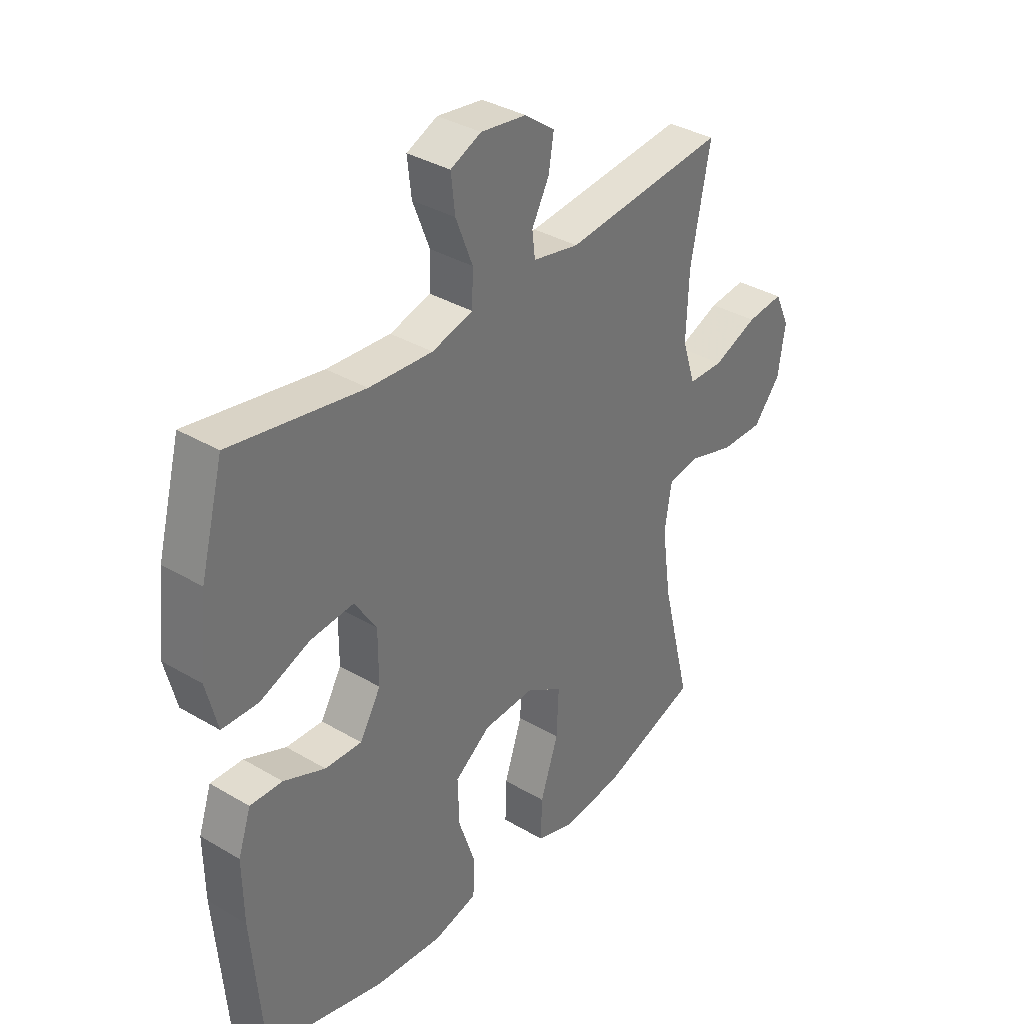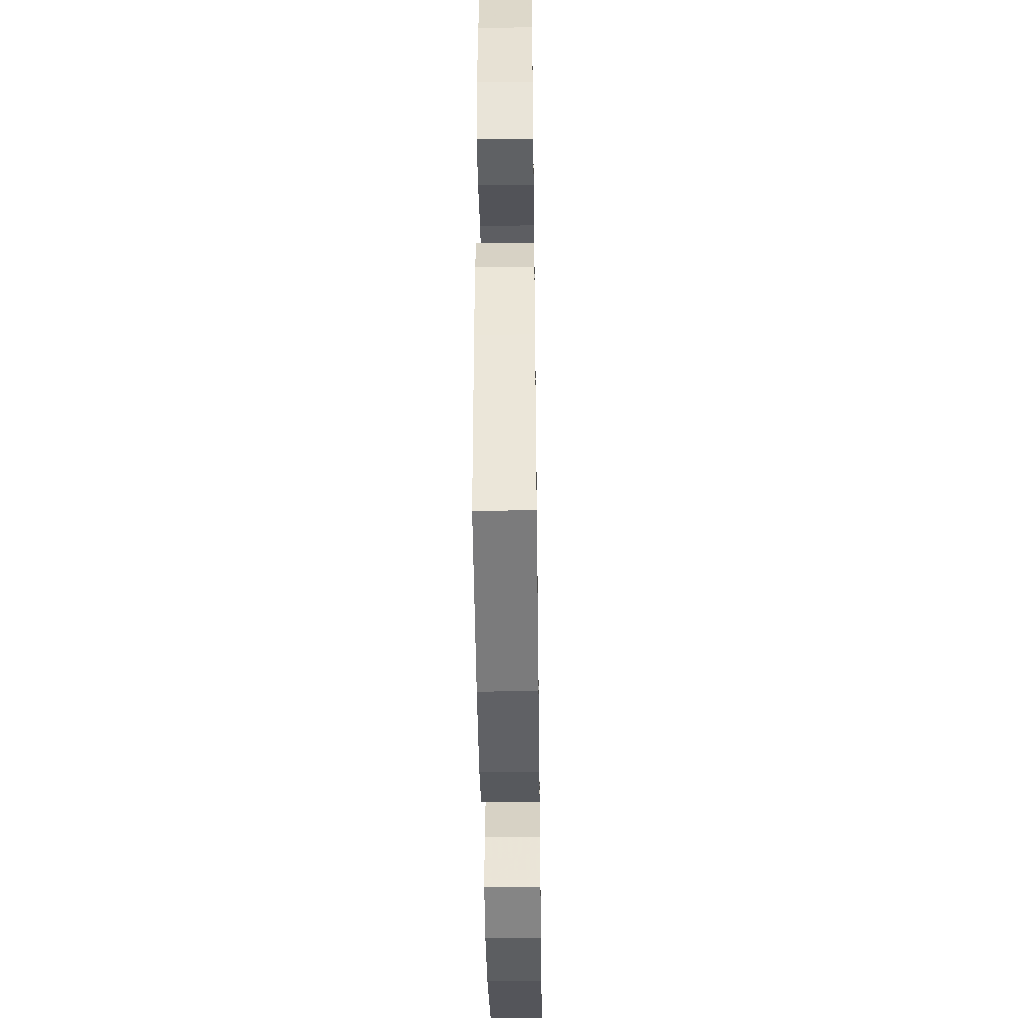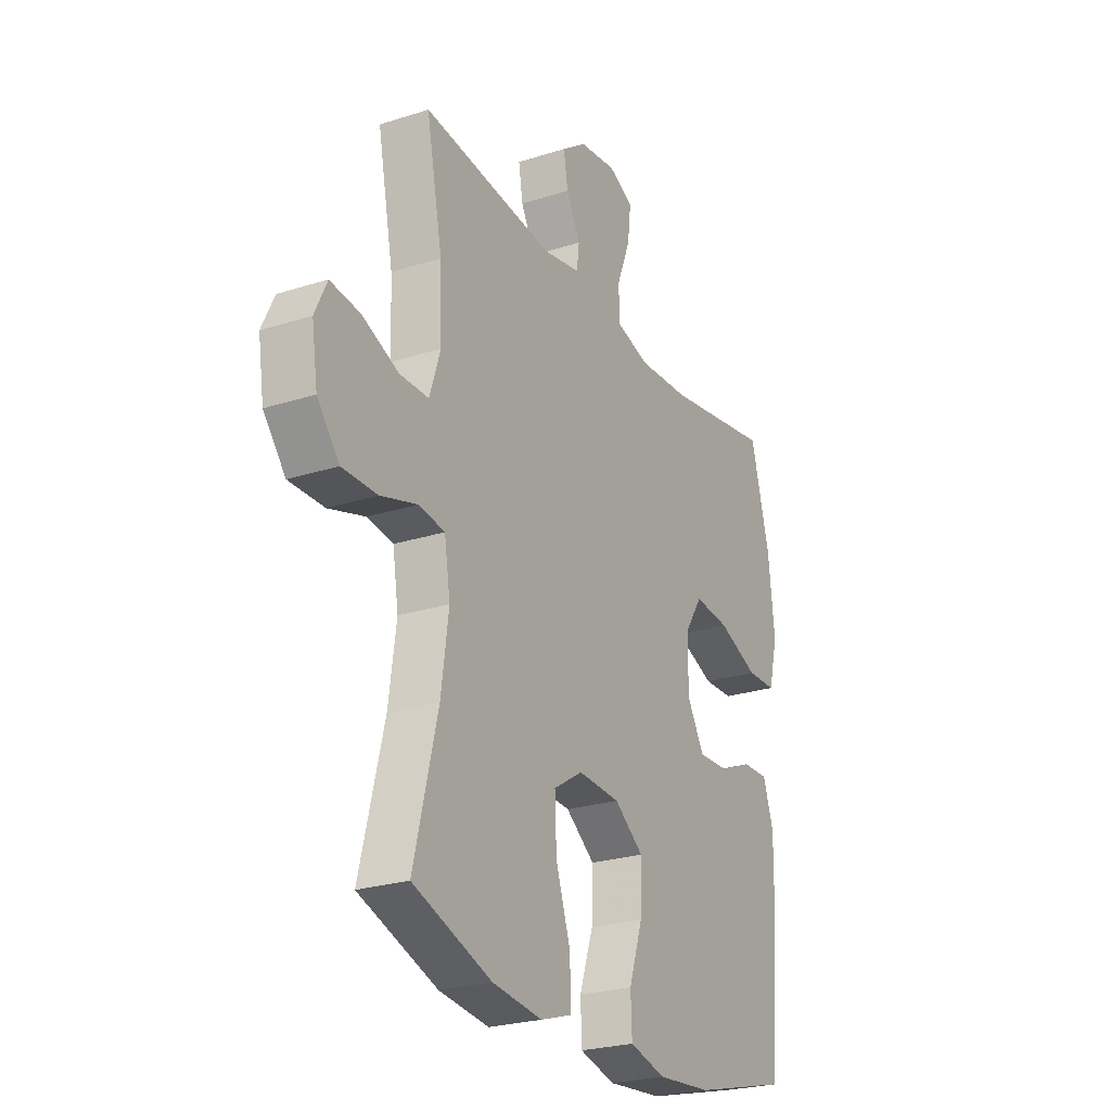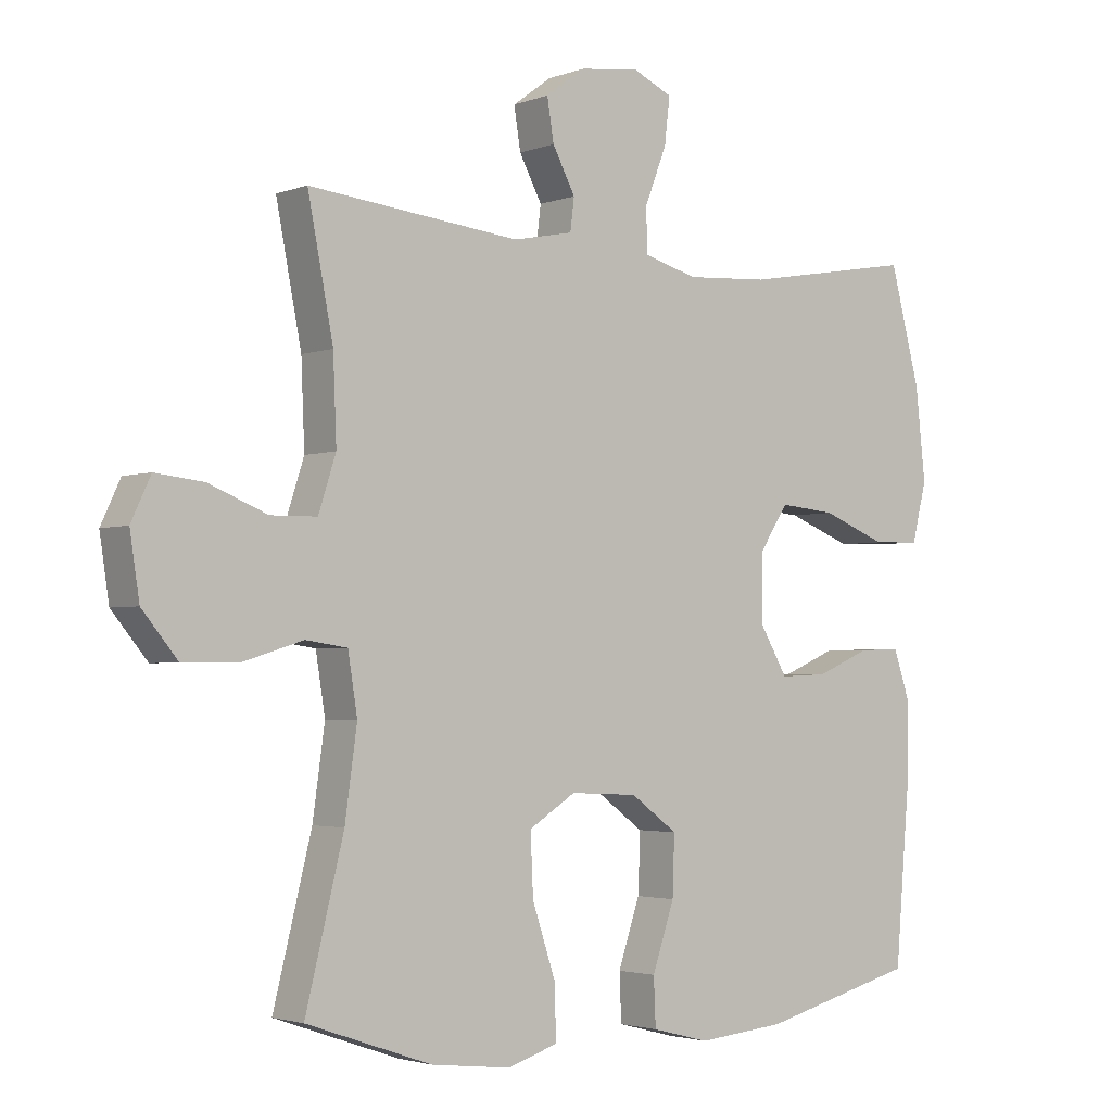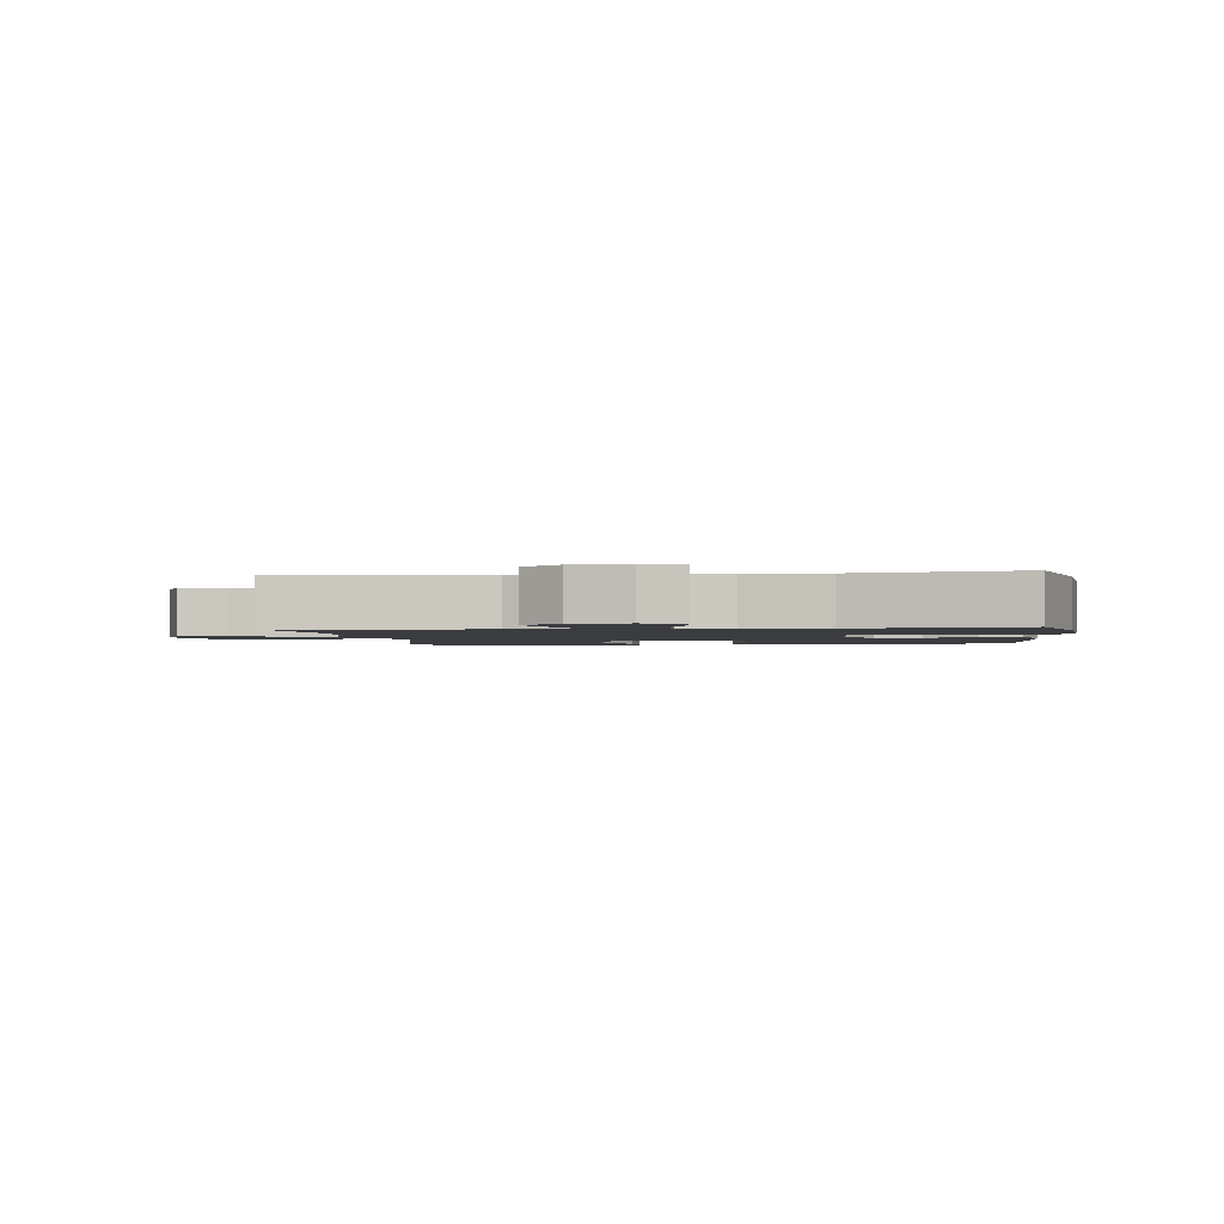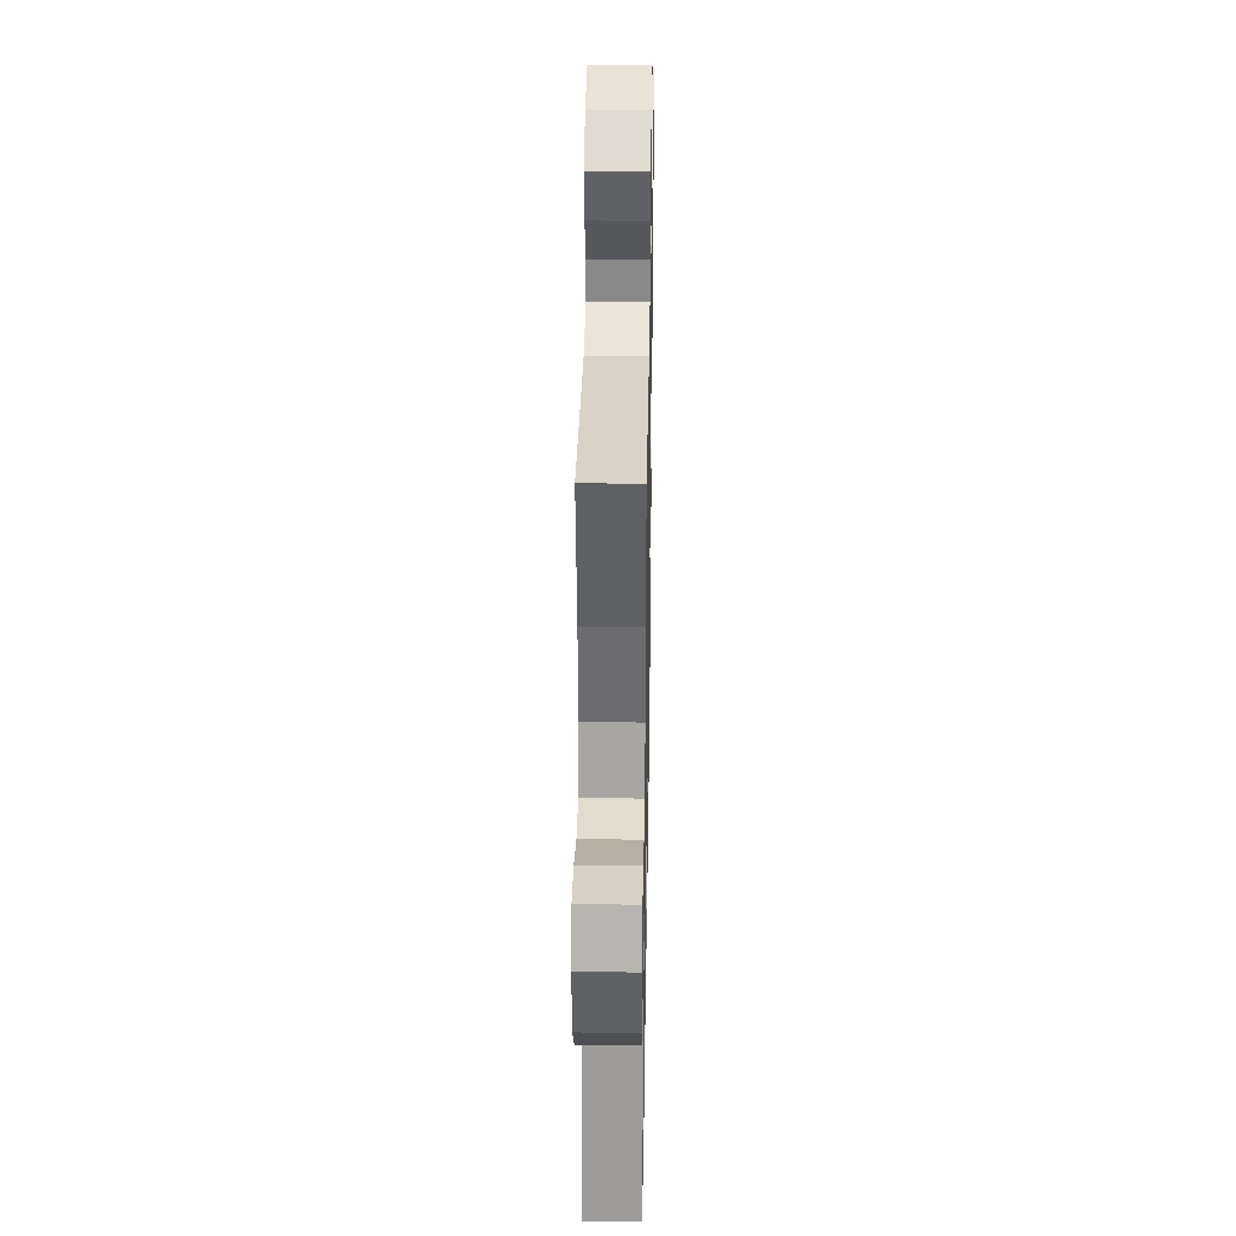
<metadata>
{"format":"obj","ext":"obj","renderer":"f3d","projection":"perspective","resolution":1024,"background":"white","views":[{"elev":35.4,"azim":128.1,"up":"+Z"},{"elev":-44.0,"azim":90.8,"up":"+Z"},{"elev":-25.1,"azim":-62.6,"up":"+Z"},{"elev":-2.7,"azim":-38.6,"up":"+Z"},{"elev":-1.9,"azim":6.8,"up":"+Y"},{"elev":33.8,"azim":-89.0,"up":"+Z"}]}
</metadata>
<code>
v -0.5 0.07 0.5
v -0.184 0.07 0.467
v -0.094 0.07 0.485
v -0.088 0.07 0.533
v -0.122 0.07 0.597
v -0.132 0.07 0.659
v -0.073 0.07 0.702
v 0.016 0.07 0.714
v 0.076 0.07 0.687
v 0.068 0.07 0.618
v 0.035 0.07 0.534
v 0.037 0.07 0.469
v 0.117 0.07 0.447
v 0.241 0.07 0.455
v 0.5 0.07 0.5
v 0.545 0.07 0.33
v 0.56 0.07 0.192
v 0.538 0.07 0.104
v 0.467 0.07 0.102
v 0.37 0.07 0.14
v 0.285 0.07 0.148
v 0.242 0.07 0.082
v 0.242 0.07 -0.018
v 0.283 0.07 -0.088
v 0.355 0.07 -0.085
v 0.436 0.07 -0.051
v 0.499 0.07 -0.049
v 0.524 0.07 -0.123
v 0.522 0.07 -0.24
v 0.5 0.07 -0.5
v 0.267 0.07 -0.56
v 0.135 0.07 -0.572
v 0.049 0.07 -0.55
v 0.046 0.07 -0.479
v 0.079 0.07 -0.382
v 0.082 0.07 -0.294
v 0.012 0.07 -0.243
v -0.089 0.07 -0.238
v -0.159 0.07 -0.282
v -0.155 0.07 -0.372
v -0.12 0.07 -0.476
v -0.118 0.07 -0.555
v -0.193 0.07 -0.579
v -0.312 0.07 -0.565
v -0.5 0.07 -0.5
v -0.443 0.07 -0.271
v -0.425 0.07 -0.142
v -0.439 0.07 -0.055
v -0.501 0.07 -0.046
v -0.589 0.07 -0.073
v -0.673 0.07 -0.074
v -0.726 0.07 -0.01
v -0.74 0.07 0.082
v -0.711 0.07 0.144
v -0.639 0.07 0.136
v -0.552 0.07 0.101
v -0.483 0.07 0.102
v -0.457 0.07 0.182
v -0.462 0.07 0.306
v -0.5 0 0.5
v -0.184 0 0.467
v -0.094 0 0.485
v -0.088 0 0.533
v -0.122 0 0.597
v -0.132 0 0.659
v -0.073 0 0.702
v 0.016 0 0.714
v 0.076 0 0.687
v 0.068 0 0.618
v 0.035 0 0.534
v 0.037 0 0.469
v 0.117 0 0.447
v 0.241 0 0.455
v 0.5 0 0.5
v 0.545 0 0.33
v 0.56 0 0.192
v 0.538 0 0.104
v 0.467 0 0.102
v 0.37 0 0.14
v 0.285 0 0.148
v 0.242 0 0.082
v 0.242 0 -0.018
v 0.283 0 -0.088
v 0.355 0 -0.085
v 0.436 0 -0.051
v 0.499 0 -0.049
v 0.524 0 -0.123
v 0.522 0 -0.24
v 0.5 0 -0.5
v 0.267 0 -0.56
v 0.135 0 -0.572
v 0.049 0 -0.55
v 0.046 0 -0.479
v 0.079 0 -0.382
v 0.082 0 -0.294
v 0.012 0 -0.243
v -0.089 0 -0.238
v -0.159 0 -0.282
v -0.155 0 -0.372
v -0.12 0 -0.476
v -0.118 0 -0.555
v -0.193 0 -0.579
v -0.312 0 -0.565
v -0.5 0 -0.5
v -0.443 0 -0.271
v -0.425 0 -0.142
v -0.439 0 -0.055
v -0.501 0 -0.046
v -0.589 0 -0.073
v -0.673 0 -0.074
v -0.726 0 -0.01
v -0.74 0 0.082
v -0.711 0 0.144
v -0.639 0 0.136
v -0.552 0 0.101
v -0.483 0 0.102
v -0.457 0 0.182
v -0.462 0 0.306
f 54 55 56
f 53 54 56
f 52 53 56
f 51 52 56
f 50 51 56
f 49 50 56
f 48 49 56 57
f 44 45 46
f 43 44 46
f 42 43 46
f 41 42 46
f 40 41 46
f 39 40 46 47
f 38 39 47 48
f 33 34 35
f 32 33 35
f 31 32 35
f 30 31 35
f 29 30 35
f 28 29 35
f 27 28 35
f 26 27 35
f 25 26 35
f 24 25 35 36
f 23 24 36 37
f 18 19 20
f 17 18 20
f 16 17 20
f 15 16 20
f 14 15 20
f 13 14 20 21
f 12 13 21 22
f 9 10 11
f 8 9 11
f 7 8 11
f 6 7 11
f 5 6 11
f 4 5 11
f 3 4 11 12
f 48 57 58
f 38 48 58
f 37 38 58
f 23 37 58
f 22 23 58
f 12 22 58
f 3 12 58
f 2 3 58
f 2 58 59
f 1 2 59
f 115 114 113
f 115 113 112
f 115 112 111
f 115 111 110
f 115 110 109
f 115 109 108
f 116 115 108 107
f 105 104 103
f 105 103 102
f 105 102 101
f 105 101 100
f 105 100 99
f 106 105 99 98
f 107 106 98 97
f 94 93 92
f 94 92 91
f 94 91 90
f 94 90 89
f 94 89 88
f 94 88 87
f 94 87 86
f 94 86 85
f 94 85 84
f 95 94 84 83
f 96 95 83 82
f 79 78 77
f 79 77 76
f 79 76 75
f 79 75 74
f 79 74 73
f 80 79 73 72
f 81 80 72 71
f 70 69 68
f 70 68 67
f 70 67 66
f 70 66 65
f 70 65 64
f 70 64 63
f 71 70 63 62
f 117 116 107
f 117 107 97
f 117 97 96
f 117 96 82
f 117 82 81
f 117 81 71
f 117 71 62
f 117 62 61
f 118 117 61
f 118 61 60
f 1 60 61 2
f 2 61 62 3
f 3 62 63 4
f 4 63 64 5
f 5 64 65 6
f 6 65 66 7
f 7 66 67 8
f 8 67 68 9
f 9 68 69 10
f 10 69 70 11
f 11 70 71 12
f 12 71 72 13
f 13 72 73 14
f 14 73 74 15
f 15 74 75 16
f 16 75 76 17
f 17 76 77 18
f 18 77 78 19
f 19 78 79 20
f 20 79 80 21
f 21 80 81 22
f 22 81 82 23
f 23 82 83 24
f 24 83 84 25
f 25 84 85 26
f 26 85 86 27
f 27 86 87 28
f 28 87 88 29
f 29 88 89 30
f 30 89 90 31
f 31 90 91 32
f 32 91 92 33
f 33 92 93 34
f 34 93 94 35
f 35 94 95 36
f 36 95 96 37
f 37 96 97 38
f 38 97 98 39
f 39 98 99 40
f 40 99 100 41
f 41 100 101 42
f 42 101 102 43
f 43 102 103 44
f 44 103 104 45
f 45 104 105 46
f 46 105 106 47
f 47 106 107 48
f 48 107 108 49
f 49 108 109 50
f 50 109 110 51
f 51 110 111 52
f 52 111 112 53
f 53 112 113 54
f 54 113 114 55
f 55 114 115 56
f 56 115 116 57
f 57 116 117 58
f 58 117 118 59
f 59 118 60 1

</code>
